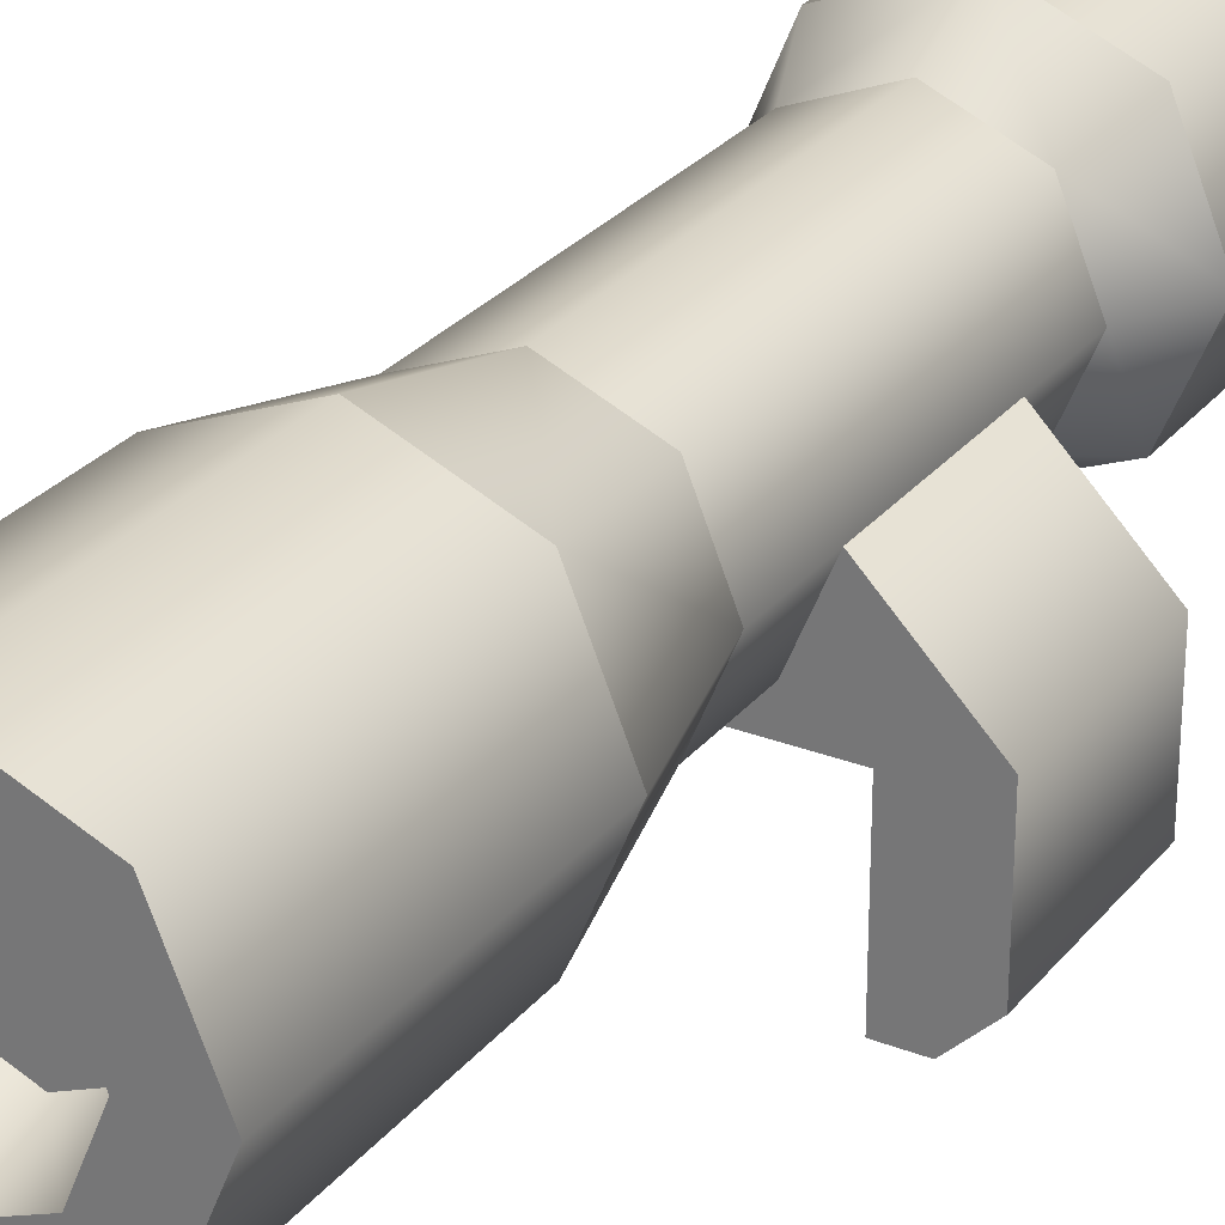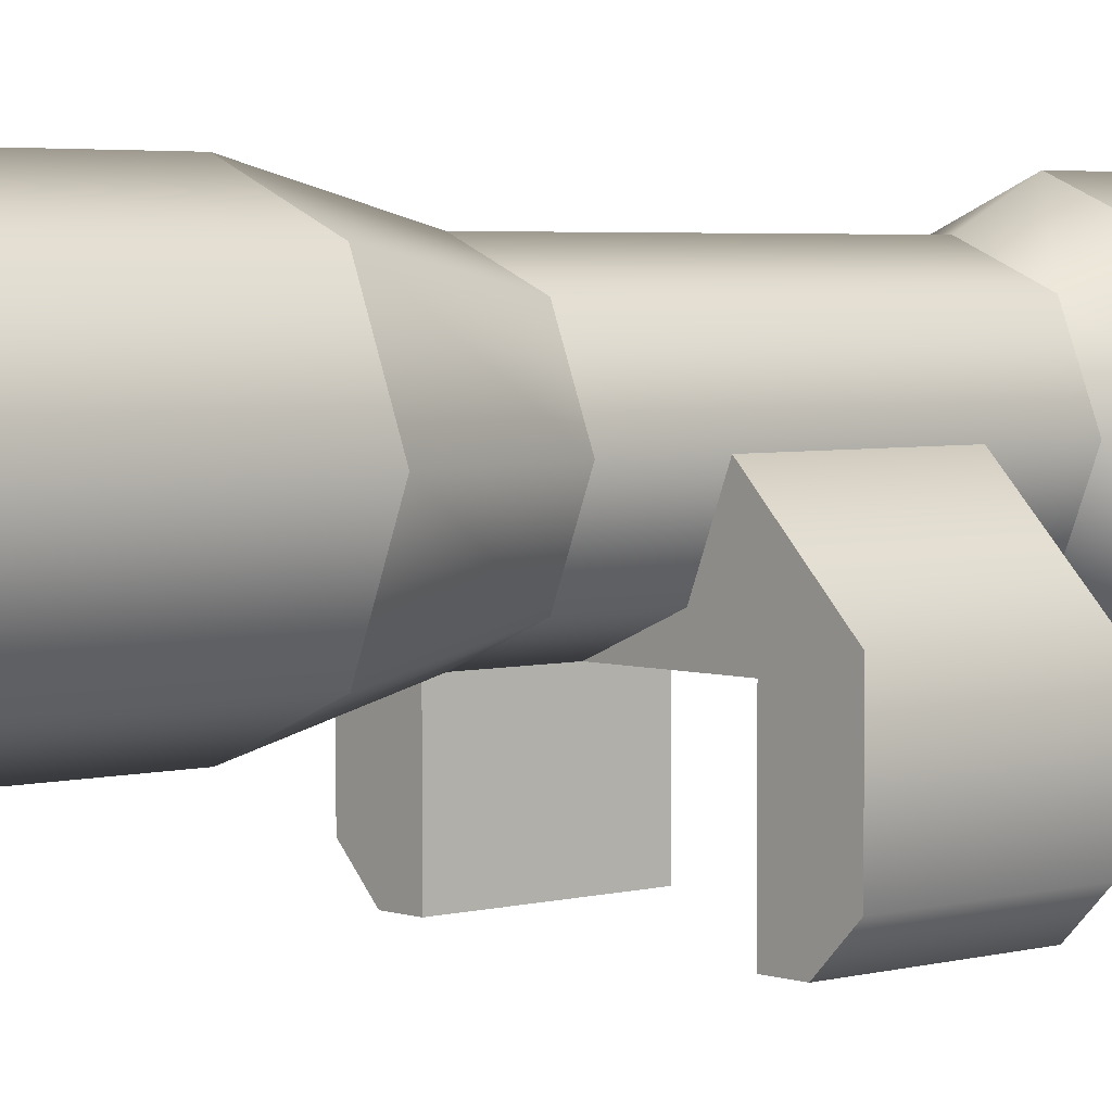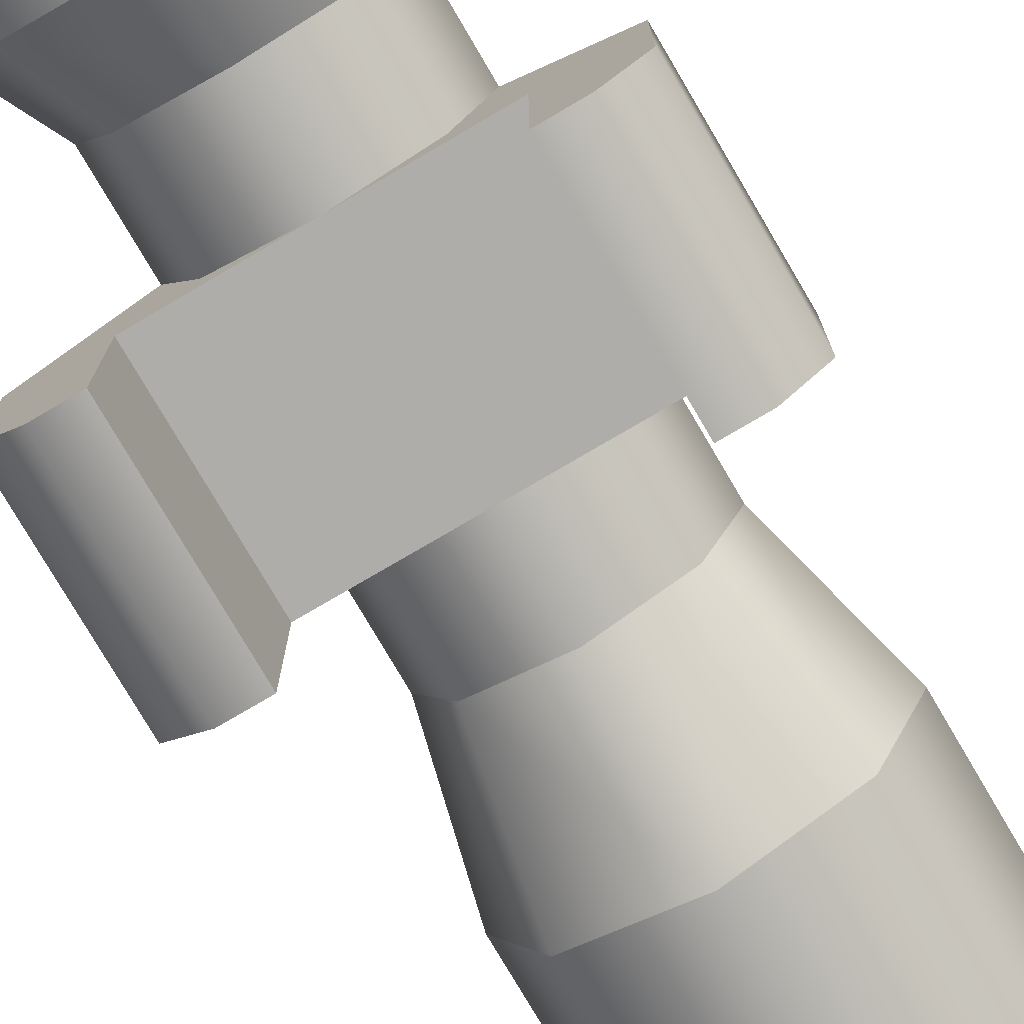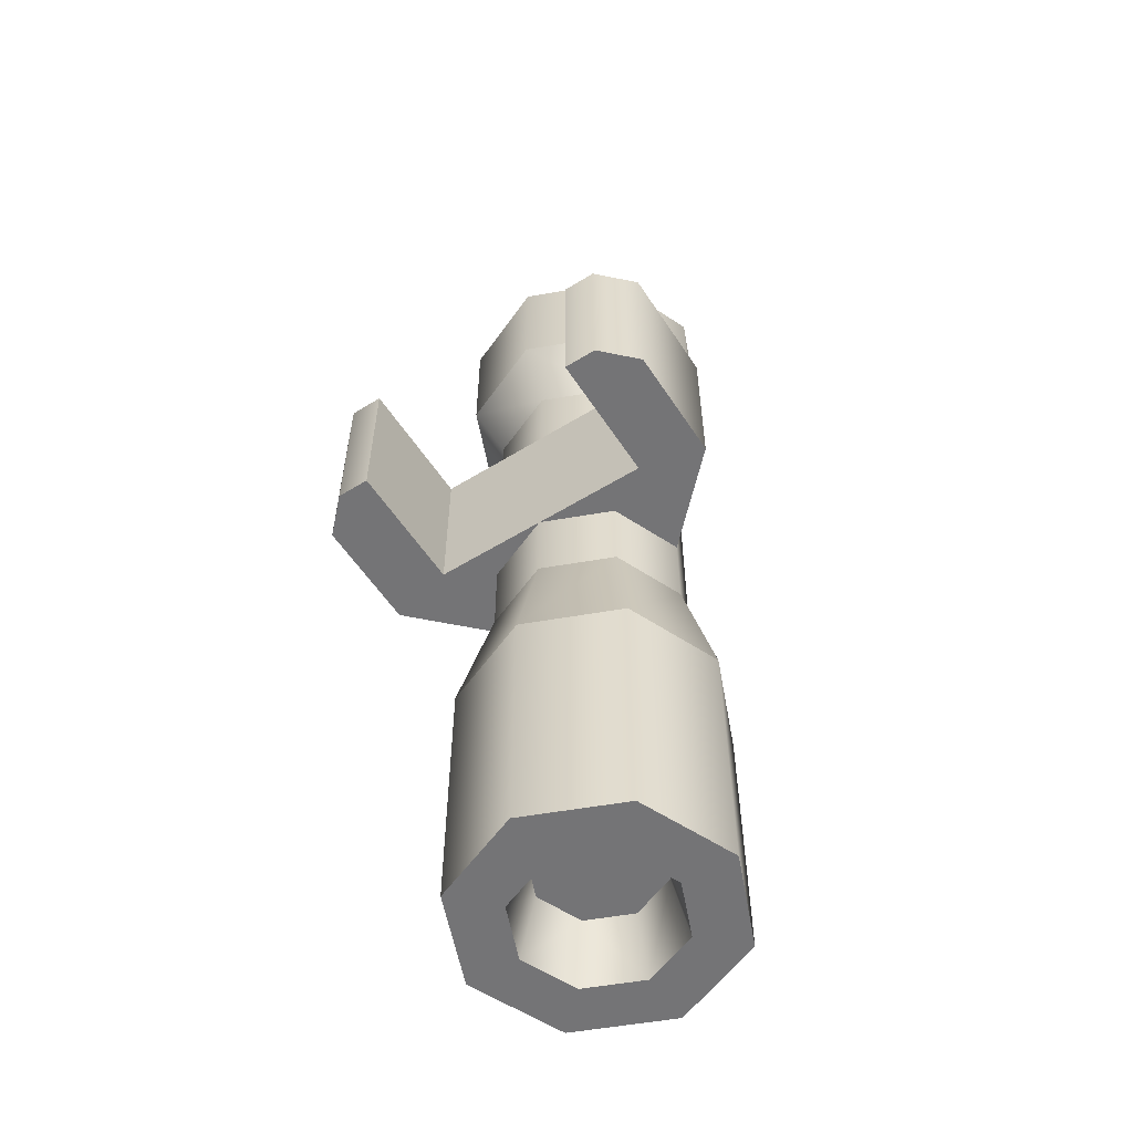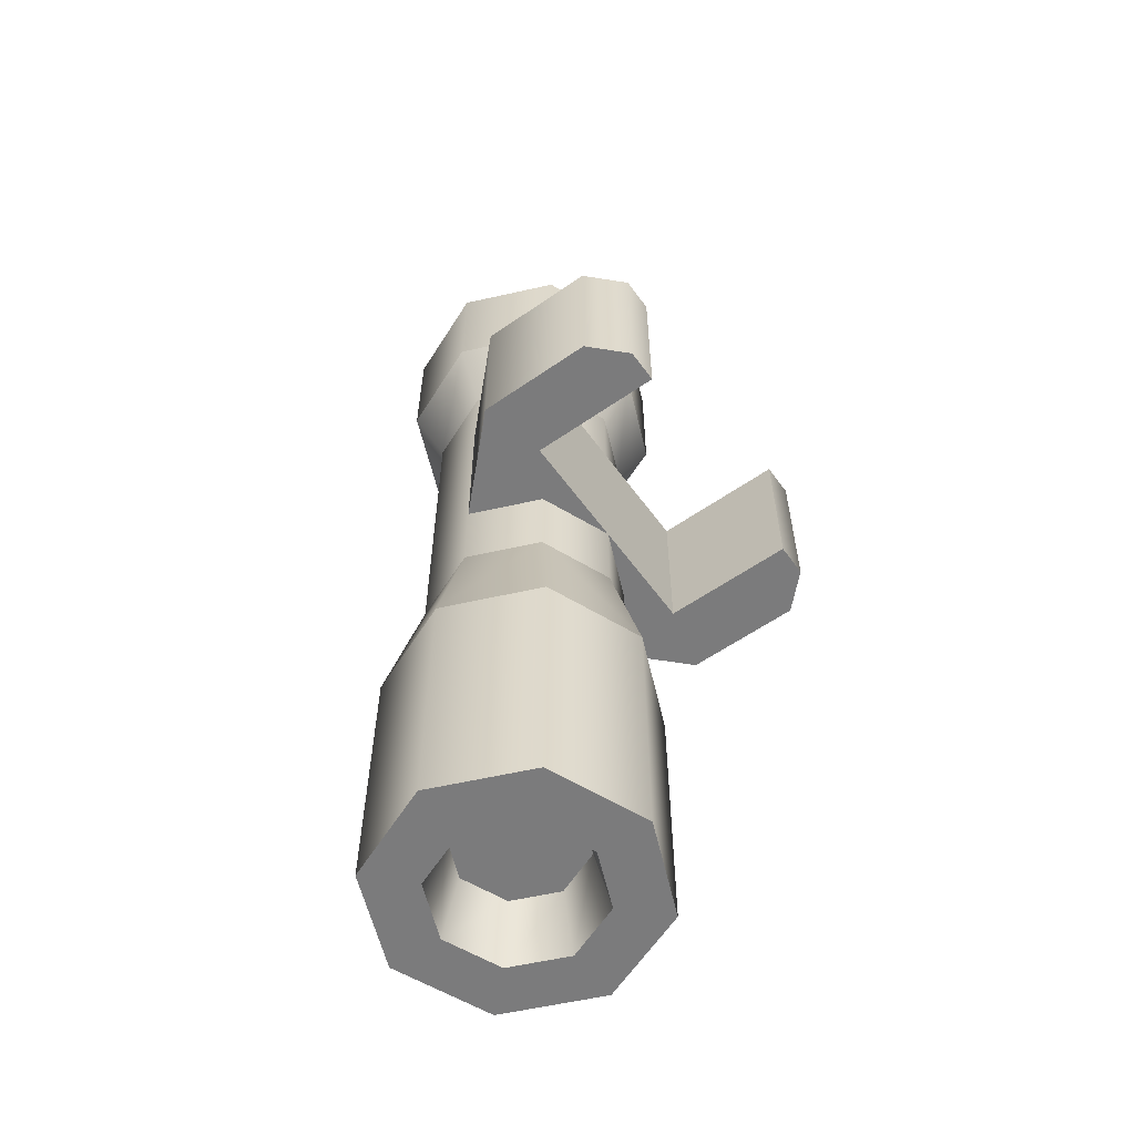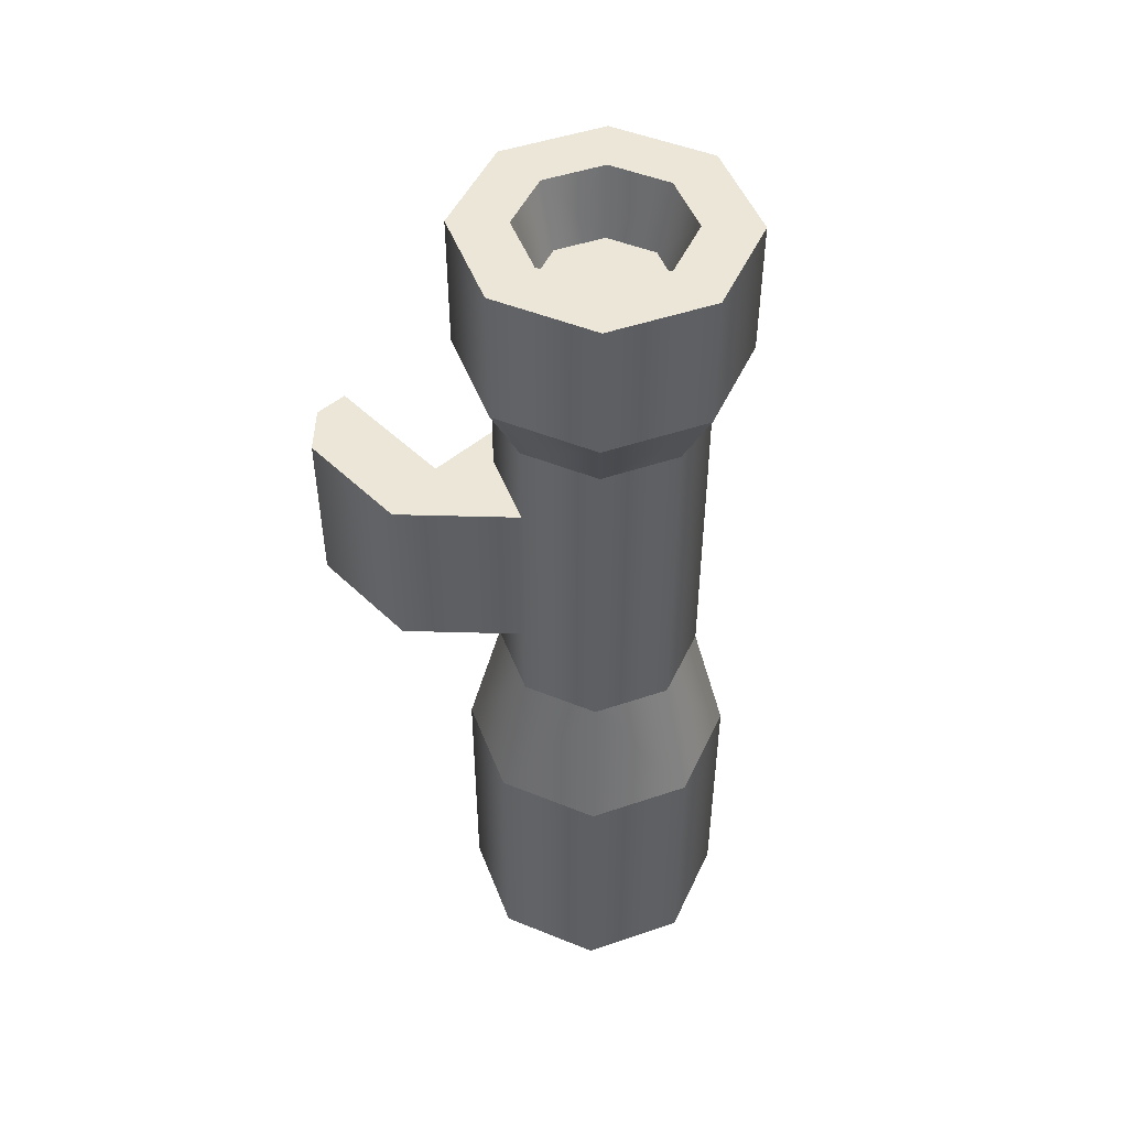
<metadata>
{"format":"obj","ext":"obj","renderer":"f3d","projection":"perspective","resolution":1024,"background":"white","views":[{"elev":27.9,"azim":-149.4,"up":"+Y"},{"elev":3.7,"azim":-131.8,"up":"+Y"},{"elev":-77.3,"azim":30.4,"up":"+Y"},{"elev":-56.3,"azim":32.8,"up":"+Z"},{"elev":-58.5,"azim":-54.4,"up":"+Z"},{"elev":48.7,"azim":136.8,"up":"+Z"}]}
</metadata>
<code>
g scope-small
v 0.005 0.03 -0.22 1 1 1
v 0.03328 0.04172 -0.22 1 1 1
v -0.02328 0.04172 -0.22 1 1 1
v 0.005 0.04624 -0.22 1 1 1
v -0.0118 0.0532 -0.22 1 1 1
v 0.0218 0.0532 -0.22 1 1 1
v -0.035 0.07 -0.22 1 1 1
v -0.01876 0.07 -0.22 1 1 1
v 0.045 0.07 -0.22 1 1 1
v 0.02876 0.07 -0.22 1 1 1
v 0.0218 0.0868 -0.22 1 1 1
v -0.02328 0.09828 -0.22 1 1 1
v 0.03328 0.09828 -0.22 1 1 1
v -0.0118 0.0868 -0.22 1 1 1
v 0.005 0.11 -0.22 1 1 1
v 0.005 0.09376 -0.22 1 1 1
v 0.03328 0.09828 -0.14 1 1 1
v 0.045 0.07 -0.14 1 1 1
v 0.005 0.11 -0.14 1 1 1
v -0.02328 0.09828 -0.14 1 1 1
v -0.035 0.07 -0.14 1 1 1
v -0.02328 0.04172 -0.14 1 1 1
v 0.005 0.03 -0.14 1 1 1
v 0.03328 0.04172 -0.14 1 1 1
v -0.01401 0.07 -0.2 1 1 1
v -0.008443 0.05656 -0.2 1 1 1
v 0.005 0.08901 -0.2 1 1 1
v -0.008443 0.08344 -0.2 1 1 1
v 0.01844 0.05656 -0.2 1 1 1
v 0.02401 0.07 -0.2 1 1 1
v 0.01844 0.08344 -0.2 1 1 1
v 0.005 0.05099 -0.2 1 1 1
v -0.02328 0.04172 0.02 1 1 1
v -0.035 0.07 0.02 1 1 1
v -0.02328 0.04172 0.06 1 1 1
v -0.035 0.07 0.06 1 1 1
v -0.008443 0.08344 0.04 1 1 1
v -0.01401 0.07 0.04 1 1 1
v -0.0118 0.0868 0.06 1 1 1
v -0.01876 0.07 0.06 1 1 1
v 0.02621 0.04879 -0.1 1 1 1
v 0.005 0.04 -0.1 1 1 1
v 0.02621 0.04879 -9.024e-17 1 1 1
v 0.005 0.04 -9.024e-17 1 1 1
v 0.005 0.1 -0.1 1 1 1
v 0.005 0.1 -9.024e-17 1 1 1
v -0.01621 0.09121 -0.1 1 1 1
v -0.01621 0.09121 -9.024e-17 1 1 1
v 0.005 0.09376 0.06 1 1 1
v 0.005 0.08901 0.04 1 1 1
v -0.008443 0.05656 0.04 1 1 1
v -0.0118 0.0532 0.06 1 1 1
v 0.02401 0.07 0.04 1 1 1
v 0.01844 0.08344 0.04 1 1 1
v 0.02876 0.07 0.06 1 1 1
v 0.0218 0.0868 0.06 1 1 1
v -0.02328 0.09828 0.02 1 1 1
v -0.02328 0.09828 0.06 1 1 1
v 0.005 0.03 0.06 1 1 1
v 0.03328 0.04172 0.06 1 1 1
v 0.005 0.04624 0.06 1 1 1
v 0.0218 0.0532 0.06 1 1 1
v 0.045 0.07 0.06 1 1 1
v 0.03328 0.09828 0.06 1 1 1
v 0.005 0.11 0.06 1 1 1
v 0.005 0.03 0.02 1 1 1
v 0.01844 0.05656 0.04 1 1 1
v 0.02621 0.09121 -0.1 1 1 1
v 0.035 0.07 -0.1 1 1 1
v 0.02621 0.09121 -9.024e-17 1 1 1
v 0.035 0.07 -9.024e-17 1 1 1
v -0.025 0.07 -0.1 1 1 1
v -0.025 0.07 -9.024e-17 1 1 1
v -0.01621 0.04879 -9.024e-17 1 1 1
v -0.01621 0.04879 -0.1 1 1 1
v 0.03328 0.09828 0.02 1 1 1
v 0.045 0.07 0.02 1 1 1
v 0.005 0.11 0.02 1 1 1
v 0.005 0.05099 0.04 1 1 1
v 0.03328 0.04172 0.02 1 1 1
v 0.035 0.07 -0.075 1 1 1
v 0.035 0.07 -0.025 1 1 1
v -0.025 0.07 -0.075 1 1 1
v -0.025 0.07 -0.025 1 1 1
v -0.05 0.01 -0.075 1 1 1
v -0.05 0.045 -0.075 1 1 1
v -0.05 0.01 -0.025 1 1 1
v -0.05 0.045 -0.025 1 1 1
v 0.06 0.045 -0.075 1 1 1
v 0.06 0.01 -0.075 1 1 1
v 0.06 0.045 -0.025 1 1 1
v 0.06 0.01 -0.025 1 1 1
v -0.03 0.04 -0.075 1 1 1
v -0.03 0 -0.075 1 1 1
v -0.03 0.04 -0.025 1 1 1
v -0.03 0 -0.025 1 1 1
v 0.04 0.04 -0.025 1 1 1
v 0.04 0.04 -0.075 1 1 1
v 0.04 0 -0.075 1 1 1
v 0.04 0 -0.025 1 1 1
v -0.04 0 -0.025 1 1 1
v -0.04 0 -0.075 1 1 1
v 0.05 0 -0.025 1 1 1
v 0.05 0 -0.075 1 1 1
f 3 2 1
f 2 3 4
f 4 3 5
f 6 2 4
f 5 3 7
f 5 7 8
f 2 6 9
f 9 6 10
f 9 10 11
f 8 7 12
f 9 11 13
f 8 12 14
f 13 12 15
f 13 11 16
f 14 12 16
f 16 12 13
f 17 9 13
f 9 17 18
f 15 17 13
f 17 15 19
f 12 19 15
f 19 12 20
f 21 12 7
f 12 21 20
f 22 7 3
f 7 22 21
f 22 1 23
f 1 22 3
f 23 2 24
f 2 23 1
f 18 2 9
f 2 18 24
f 25 5 8
f 5 25 26
f 28 16 27
f 16 28 14
f 29 10 6
f 10 29 30
f 31 16 11
f 16 31 27
f 30 11 10
f 11 30 31
f 4 29 6
f 29 4 32
f 28 8 14
f 8 28 25
f 5 32 4
f 32 5 26
f 35 34 33
f 34 35 36
f 39 38 37
f 38 39 40
f 43 42 41
f 42 43 44
f 47 46 45
f 46 47 48
f 39 50 49
f 50 39 37
f 40 51 38
f 51 40 52
f 55 54 53
f 54 55 56
f 36 57 34
f 57 36 58
f 60 35 59
f 35 60 61
f 61 60 62
f 52 35 61
f 62 60 63
f 62 63 55
f 35 52 36
f 36 52 40
f 36 40 39
f 55 63 64
f 36 39 58
f 55 64 56
f 58 64 65
f 58 39 49
f 56 64 49
f 49 64 58
f 35 66 59
f 66 35 33
f 62 53 67
f 53 62 55
f 49 54 56
f 54 49 50
f 70 69 68
f 69 70 71
f 71 41 69
f 41 71 43
f 73 47 72
f 47 73 48
f 74 42 44
f 42 74 75
f 64 77 76
f 77 64 63
f 74 72 75
f 72 74 73
f 45 70 68
f 70 45 46
f 57 65 78
f 65 57 58
f 67 61 62
f 61 67 79
f 59 80 60
f 80 59 66
f 78 64 76
f 64 78 65
f 51 61 79
f 61 51 52
f 63 80 77
f 80 63 60
f 68 18 17
f 18 68 69
f 19 68 17
f 68 19 45
f 72 20 21
f 20 72 47
f 75 21 22
f 21 75 72
f 20 45 19
f 45 20 47
f 75 23 42
f 23 75 22
f 69 24 18
f 24 69 41
f 41 23 24
f 23 41 42
f 77 43 71
f 43 77 80
f 76 71 70
f 71 76 77
f 70 78 76
f 78 70 46
f 33 44 66
f 44 33 74
f 48 78 46
f 78 48 57
f 34 48 73
f 48 34 57
f 33 73 74
f 73 33 34
f 66 43 80
f 43 66 44
f 83 82 81
f 82 83 84
f 87 86 85
f 86 87 88
f 91 90 89
f 90 91 92
f 81 91 89
f 91 81 82
f 86 84 83
f 84 86 88
f 95 94 93
f 94 95 96
f 95 98 97
f 98 95 93
f 100 98 99
f 98 100 97
f 101 94 96
f 94 101 102
f 100 104 103
f 104 100 99
f 87 102 101
f 102 87 85
f 103 90 92
f 90 103 104
f 92 100 103
f 100 92 97
f 97 92 91
f 97 91 95
f 88 95 91
f 88 91 82
f 88 82 84
f 87 95 88
f 101 95 87
f 95 101 96
f 85 94 102
f 94 85 93
f 93 85 86
f 93 86 98
f 89 98 86
f 89 86 83
f 89 83 81
f 90 98 89
f 104 98 90
f 98 104 99
f 26 29 32
f 29 26 25
f 29 25 30
f 30 25 28
f 30 28 31
f 31 28 27
f 67 51 79
f 51 67 53
f 51 53 38
f 38 53 54
f 38 54 37
f 37 54 50
g scope-small
f 3 2 1
f 2 3 4
f 4 3 5
f 6 2 4
f 5 3 7
f 5 7 8
f 2 6 9
f 9 6 10
f 9 10 11
f 8 7 12
f 9 11 13
f 8 12 14
f 13 12 15
f 13 11 16
f 14 12 16
f 16 12 13
f 17 9 13
f 9 17 18
f 15 17 13
f 17 15 19
f 12 19 15
f 19 12 20
f 21 12 7
f 12 21 20
f 22 7 3
f 7 22 21
f 22 1 23
f 1 22 3
f 23 2 24
f 2 23 1
f 18 2 9
f 2 18 24
f 25 5 8
f 5 25 26
f 28 16 27
f 16 28 14
f 29 10 6
f 10 29 30
f 31 16 11
f 16 31 27
f 30 11 10
f 11 30 31
f 4 29 6
f 29 4 32
f 28 8 14
f 8 28 25
f 5 32 4
f 32 5 26
f 35 34 33
f 34 35 36
f 39 38 37
f 38 39 40
f 43 42 41
f 42 43 44
f 47 46 45
f 46 47 48
f 39 50 49
f 50 39 37
f 40 51 38
f 51 40 52
f 55 54 53
f 54 55 56
f 36 57 34
f 57 36 58
f 60 35 59
f 35 60 61
f 61 60 62
f 52 35 61
f 62 60 63
f 62 63 55
f 35 52 36
f 36 52 40
f 36 40 39
f 55 63 64
f 36 39 58
f 55 64 56
f 58 64 65
f 58 39 49
f 56 64 49
f 49 64 58
f 35 66 59
f 66 35 33
f 62 53 67
f 53 62 55
f 49 54 56
f 54 49 50
f 70 69 68
f 69 70 71
f 71 41 69
f 41 71 43
f 73 47 72
f 47 73 48
f 74 42 44
f 42 74 75
f 64 77 76
f 77 64 63
f 74 72 75
f 72 74 73
f 45 70 68
f 70 45 46
f 57 65 78
f 65 57 58
f 67 61 62
f 61 67 79
f 59 80 60
f 80 59 66
f 78 64 76
f 64 78 65
f 51 61 79
f 61 51 52
f 63 80 77
f 80 63 60
f 68 18 17
f 18 68 69
f 19 68 17
f 68 19 45
f 72 20 21
f 20 72 47
f 75 21 22
f 21 75 72
f 20 45 19
f 45 20 47
f 75 23 42
f 23 75 22
f 69 24 18
f 24 69 41
f 41 23 24
f 23 41 42
f 77 43 71
f 43 77 80
f 76 71 70
f 71 76 77
f 70 78 76
f 78 70 46
f 33 44 66
f 44 33 74
f 48 78 46
f 78 48 57
f 34 48 73
f 48 34 57
f 33 73 74
f 73 33 34
f 66 43 80
f 43 66 44
f 83 82 81
f 82 83 84
f 87 86 85
f 86 87 88
f 91 90 89
f 90 91 92
f 81 91 89
f 91 81 82
f 86 84 83
f 84 86 88
f 95 94 93
f 94 95 96
f 95 98 97
f 98 95 93
f 100 98 99
f 98 100 97
f 101 94 96
f 94 101 102
f 100 104 103
f 104 100 99
f 87 102 101
f 102 87 85
f 103 90 92
f 90 103 104
f 92 100 103
f 100 92 97
f 97 92 91
f 97 91 95
f 88 95 91
f 88 91 82
f 88 82 84
f 87 95 88
f 101 95 87
f 95 101 96
f 85 94 102
f 94 85 93
f 93 85 86
f 93 86 98
f 89 98 86
f 89 86 83
f 89 83 81
f 90 98 89
f 104 98 90
f 98 104 99
f 26 29 32
f 29 26 25
f 29 25 30
f 30 25 28
f 30 28 31
f 31 28 27
f 67 51 79
f 51 67 53
f 51 53 38
f 38 53 54
f 38 54 37
f 37 54 50

</code>
